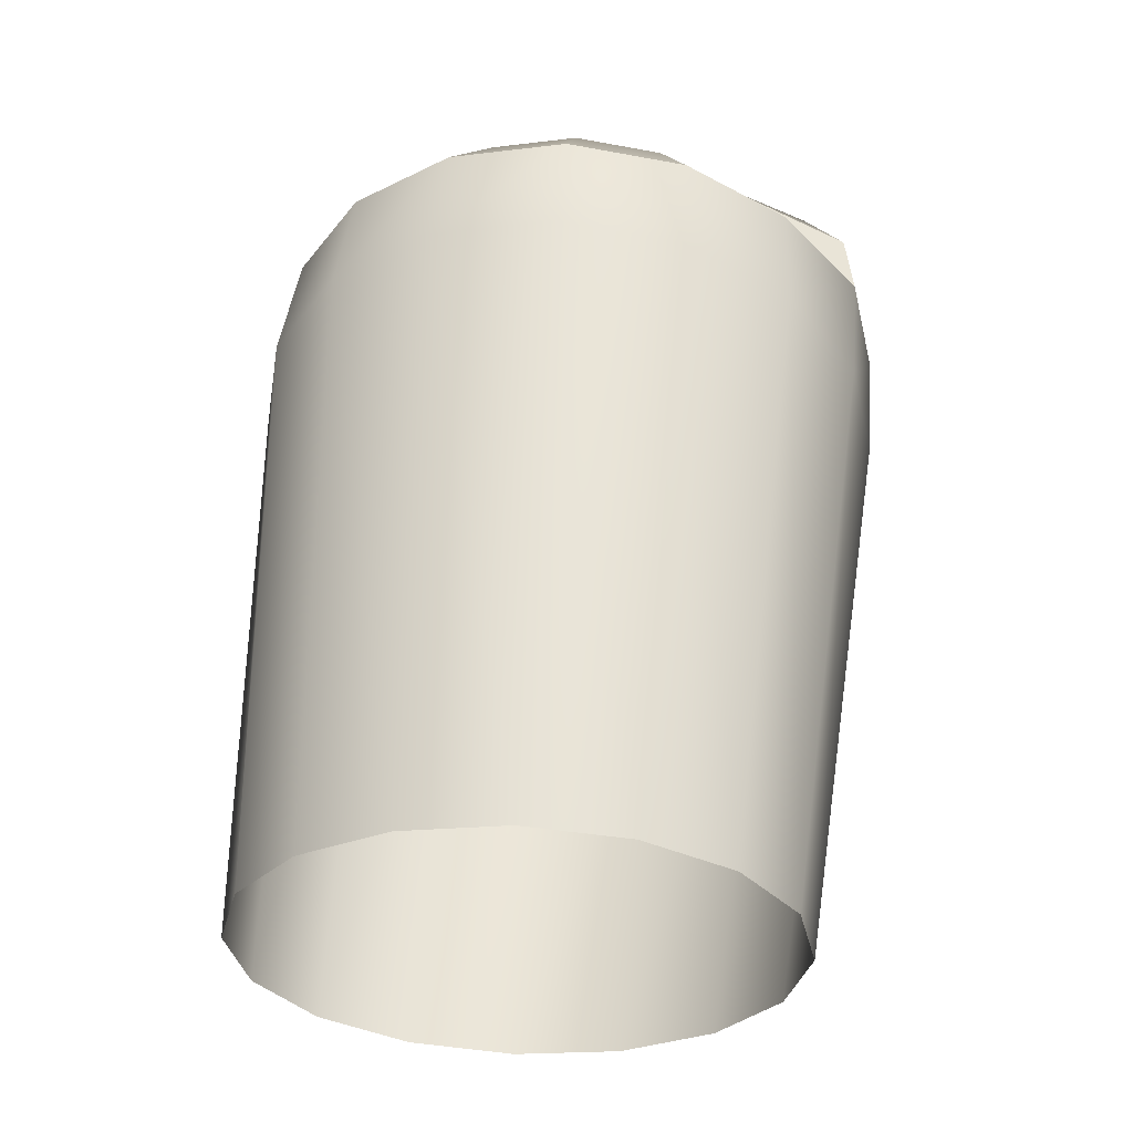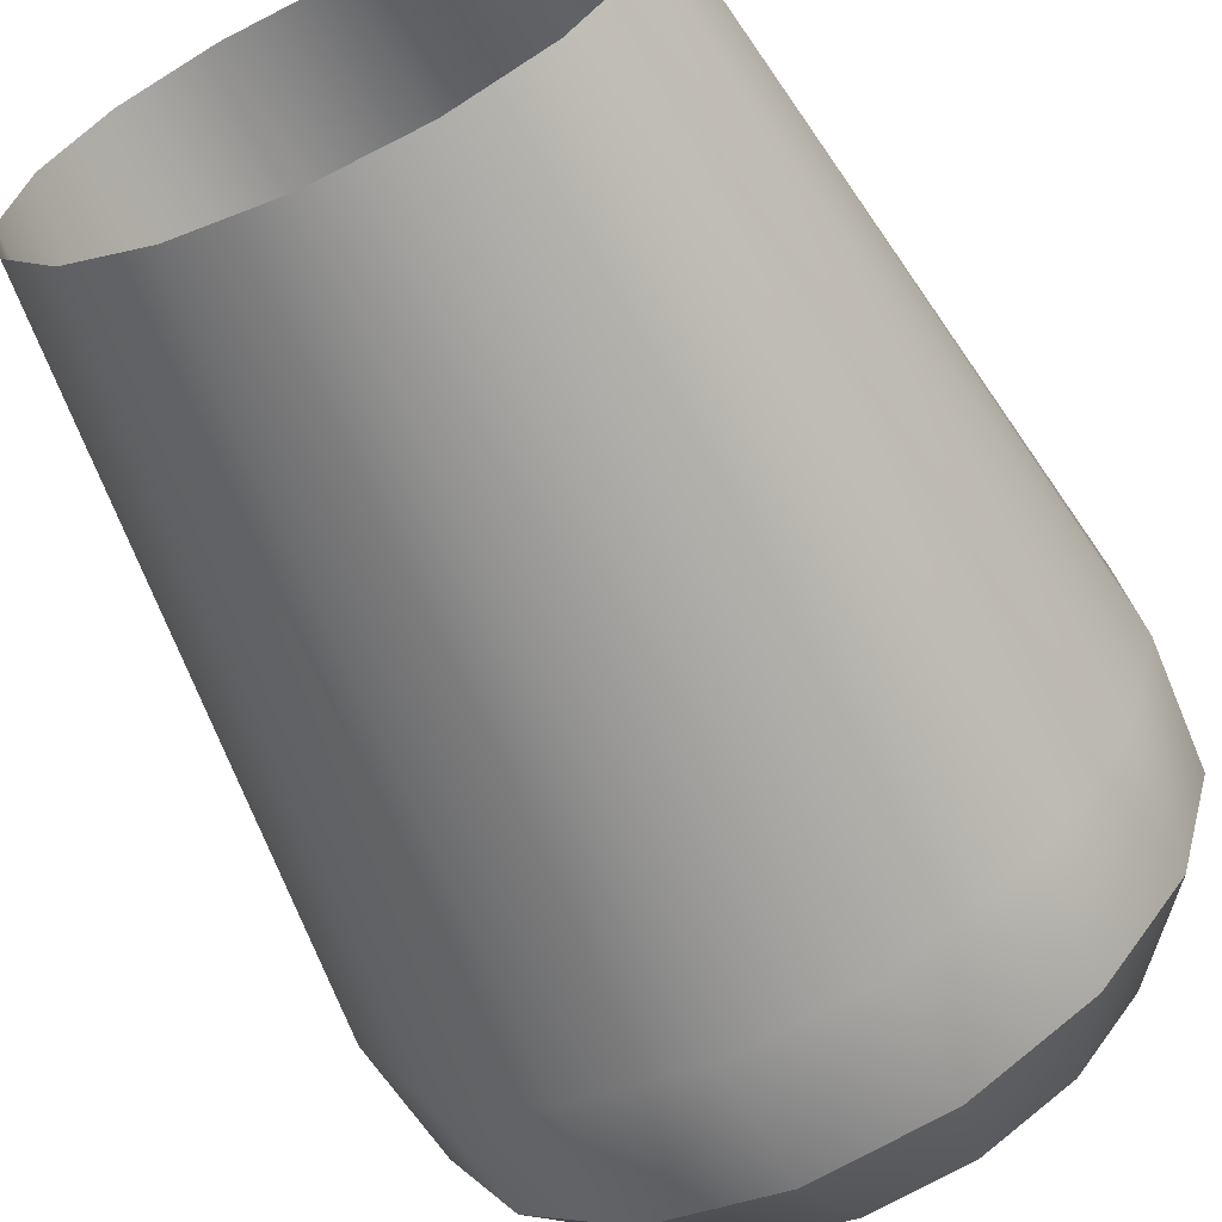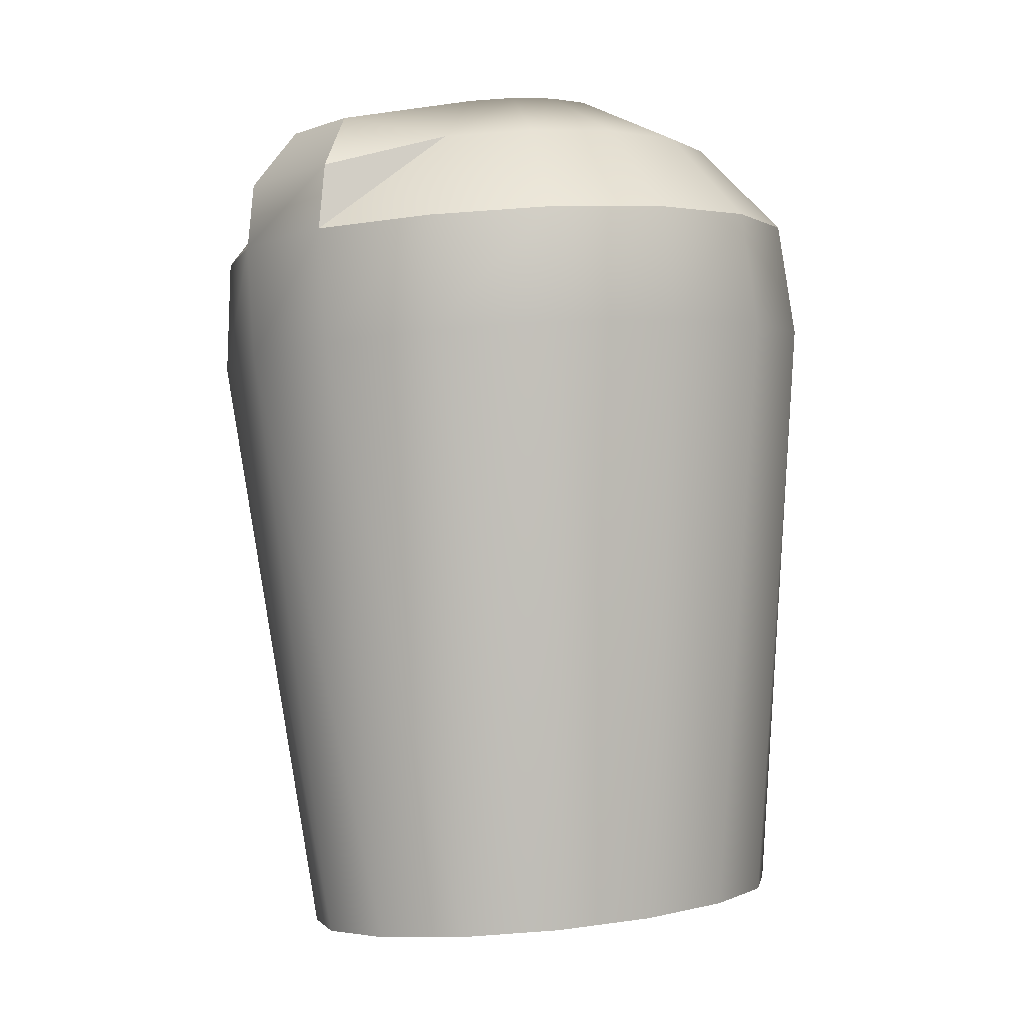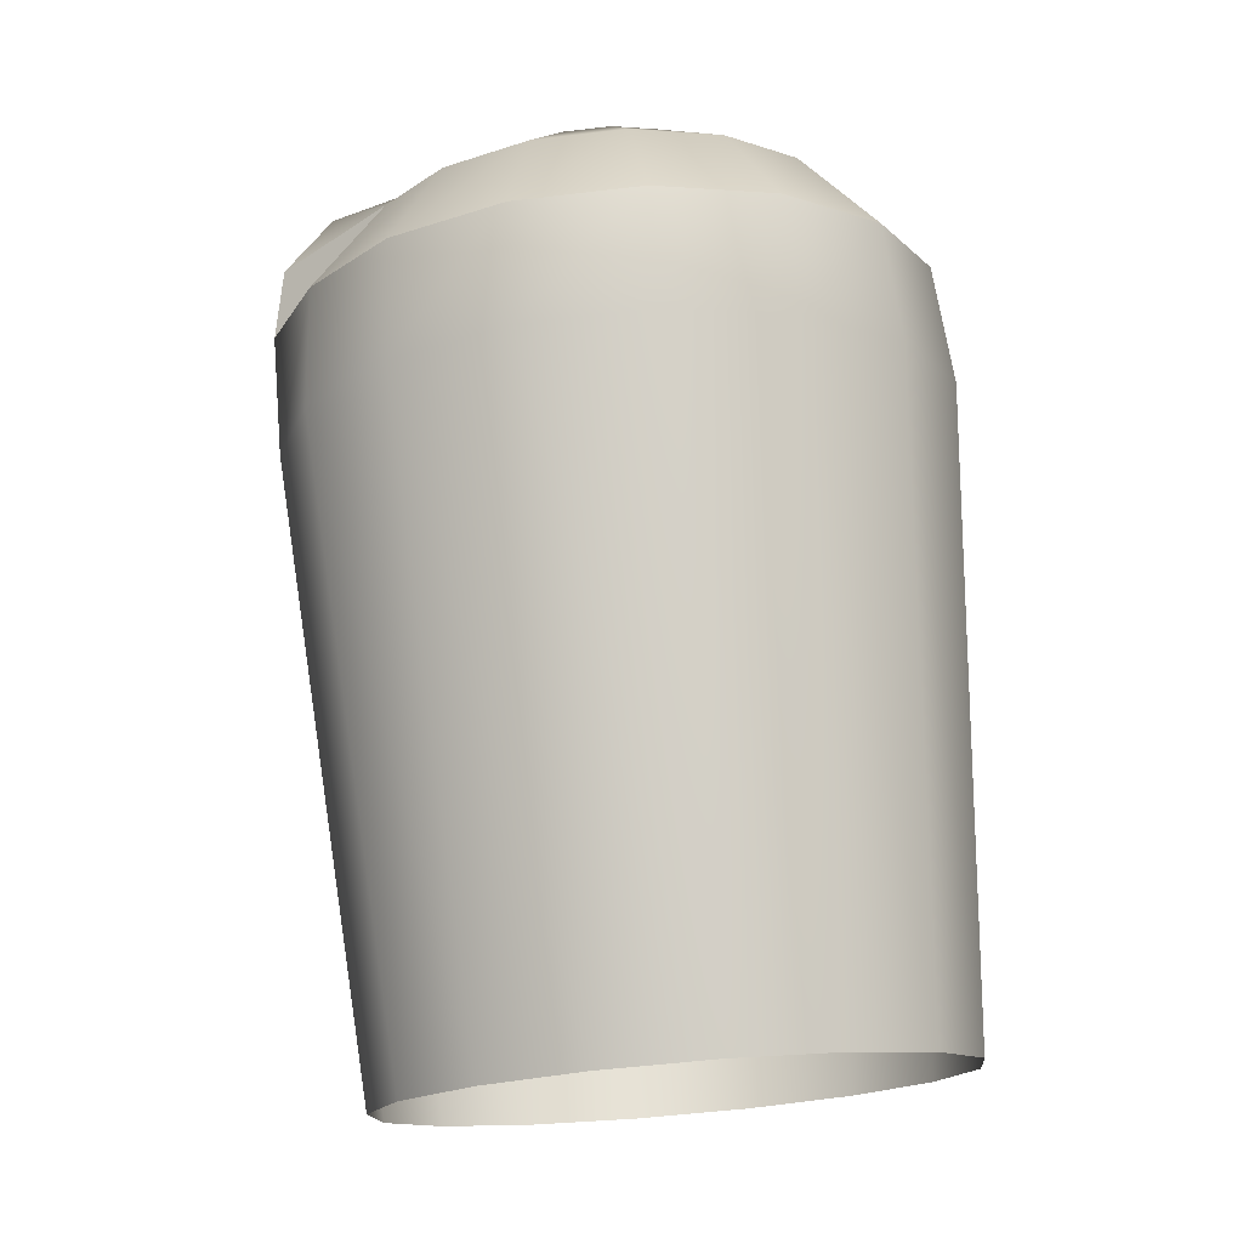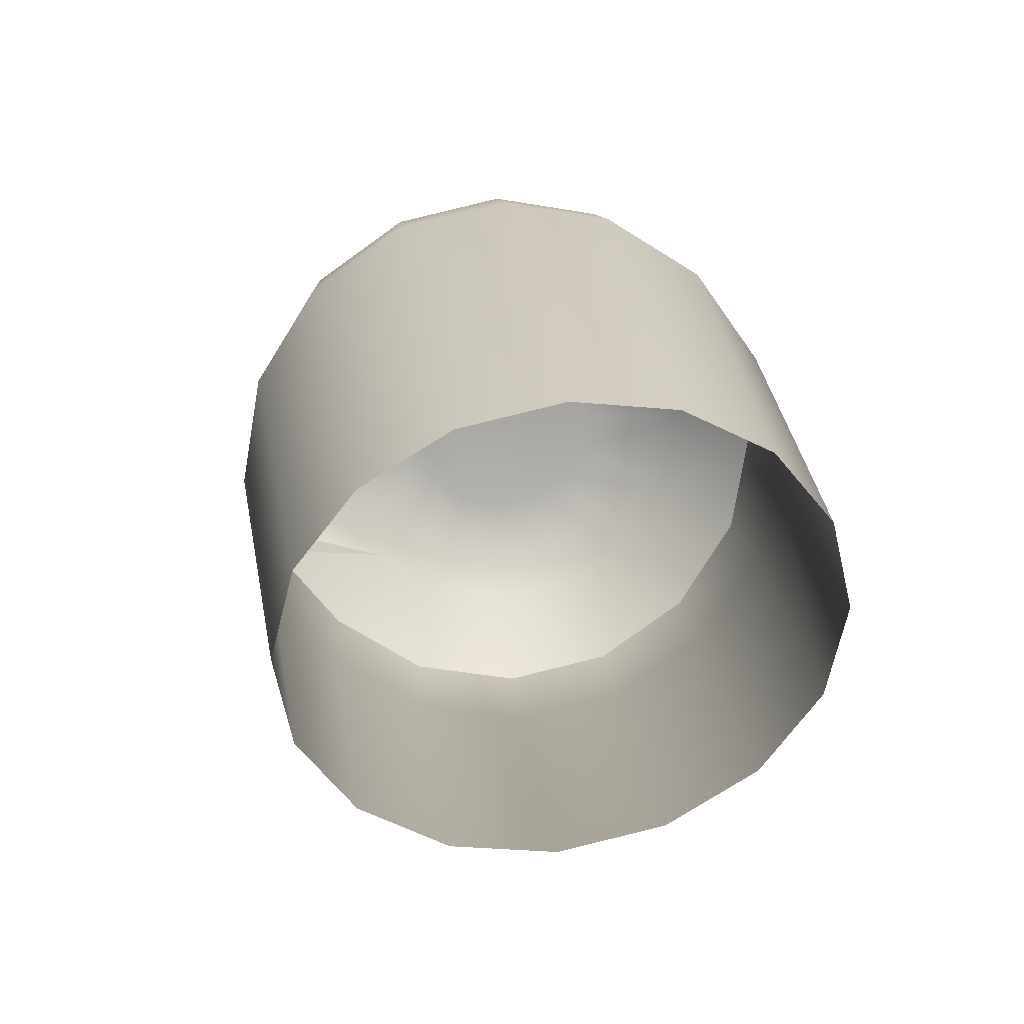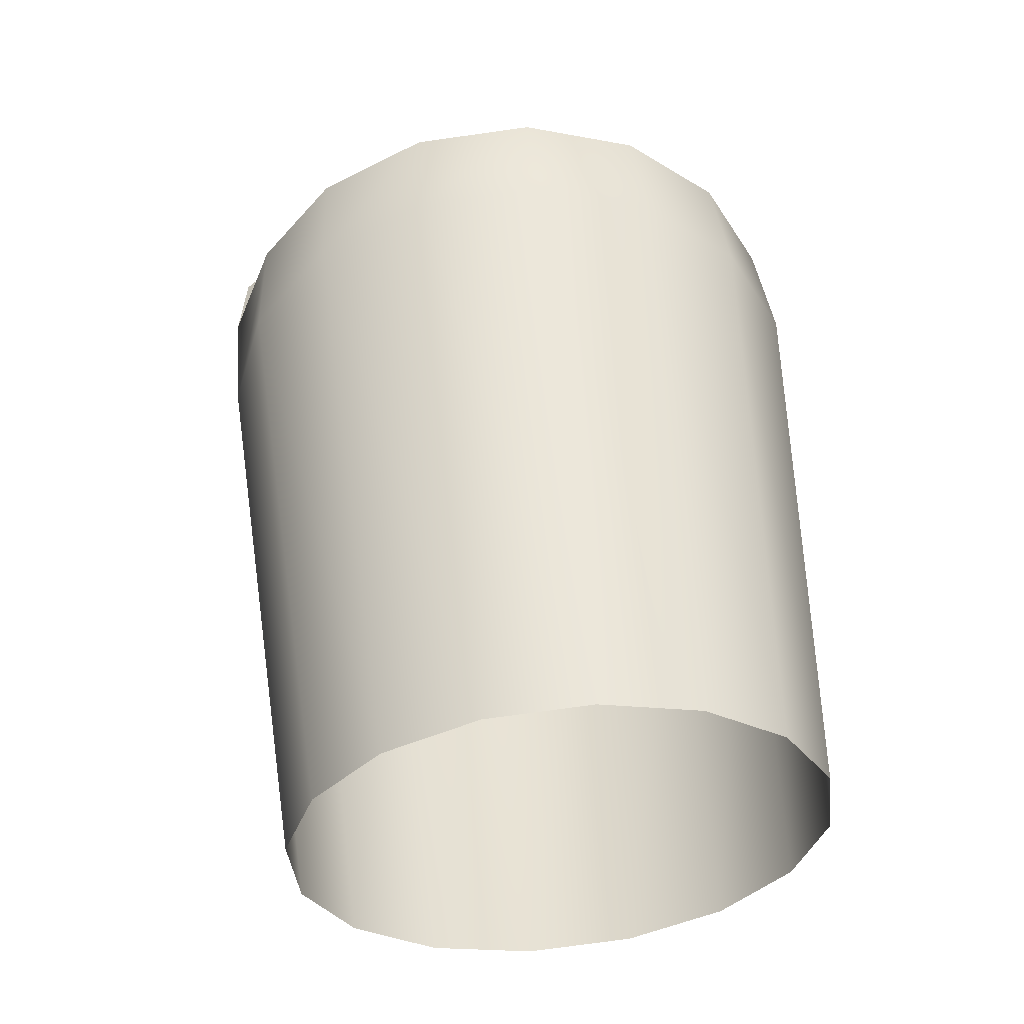
<metadata>
{"format":"obj","ext":"obj","renderer":"f3d","projection":"perspective","resolution":1024,"background":"white","views":[{"elev":-37.7,"azim":-126.9,"up":"+Y"},{"elev":-67.6,"azim":31.3,"up":"+Z"},{"elev":-4.8,"azim":-1.8,"up":"+Y"},{"elev":-15.5,"azim":45.5,"up":"+Y"},{"elev":-73.1,"azim":53.1,"up":"+Y"},{"elev":-40.5,"azim":46.6,"up":"+Y"}]}
</metadata>
<code>
g default
v 1.101 -2.841 0.06386
v 1.134 -2.074 0.1252
v 1.121 -2.082 0.2814
v 1.077 -2.848 0.1832
v 1.05 -2.094 0.4206
v 1.009 -2.858 0.2947
v 0.9301 -2.107 0.5217
v 0.907 -2.869 0.3813
v 0.7809 -2.118 0.5691
v 0.7857 -2.879 0.4299
v 0.6248 -2.128 0.5557
v 0.6641 -2.887 0.4329
v 0.4876 -2.133 0.4853
v 0.5607 -2.891 0.3901
v 0.3864 -2.133 0.3654
v 0.4912 -2.892 0.3079
v 0.3362 -2.129 0.2143
v 0.4662 -2.888 0.1988
v 0.3491 -2.12 0.05808
v 0.4895 -2.88 0.07938
v 0.4207 -2.109 -0.08114
v 0.5575 -2.87 -0.0321
v 0.5402 -2.096 -0.1822
v 0.66 -2.859 -0.1187
v 0.6894 -2.084 -0.2296
v 0.7812 -2.849 -0.1672
v 0.8455 -2.075 -0.2162
v 0.9028 -2.842 -0.1703
v 0.9849 -2.07 -0.1441
v 1.006 -2.837 -0.1275
v 1.086 -2.069 -0.02421
v 1.076 -2.837 -0.04525
v 0.5704 -1.772 0.1452
v 0.5656 -1.775 0.2033
v 0.5834 -1.777 0.2588
v 0.6211 -1.777 0.3034
v 0.6728 -1.775 0.3302
v 0.7309 -1.771 0.3351
v 0.7863 -1.767 0.3175
v 0.8307 -1.762 0.2799
v 0.8573 -1.758 0.2282
v 0.8621 -1.755 0.1702
v 0.8443 -1.753 0.1146
v 0.8067 -1.753 0.07006
v 0.7549 -1.755 0.04325
v 0.6969 -1.758 0.03829
v 0.6414 -1.763 0.05592
v 0.597 -1.768 0.09346
v 1.112 -1.929 0.134
v 1.099 -1.937 0.2851
v 1.065 -1.924 -0.01052
v 0.9675 -1.925 -0.1265
v 0.8327 -1.93 -0.1963
v 0.6817 -1.939 -0.2092
v 0.5374 -1.95 -0.1633
v 0.4218 -1.962 -0.06558
v 0.3525 -1.974 0.06908
v 0.3401 -1.982 0.2202
v 0.3773 -1.987 0.3729
v 0.4784 -1.987 0.4927
v 0.6192 -1.981 0.5505
v 0.7702 -1.972 0.5634
v 0.9145 -1.961 0.5175
v 1.03 -1.948 0.4198
v 0.8583 -1.842 0.4353
v 0.7513 -1.851 0.4693
v 0.944 -1.833 0.3629
v 0.9953 -1.825 0.2631
v 1.005 -1.819 0.1511
v 0.9702 -1.815 0.04393
v 0.8976 -1.816 -0.04204
v 0.7977 -1.819 -0.09375
v 0.6857 -1.826 -0.1033
v 0.5787 -1.835 -0.06931
v 0.4931 -1.844 0.003116
v 0.4417 -1.852 0.1029
v 0.4325 -1.858 0.2149
v 0.384 -1.903 0.367
v 0.4851 -1.903 0.4867
v 0.6394 -1.857 0.4597
v 0.5073 -1.827 0.4336
v 0.438 -1.828 0.3515
g al:lowlegL
f 1 2 3 4
f 4 3 5 6
f 6 5 7 8
f 8 7 9 10
f 10 9 11 12
f 12 11 13 14
f 14 13 15 16
f 16 15 17 18
f 18 17 19 20
f 20 19 21 22
f 22 21 23 24
f 24 23 25 26
f 26 25 27 28
f 28 27 29 30
f 30 29 31 32
f 32 31 2 1
f 33 34 35 36 37 38 39 40 41 42 43 44 45 46 47 48
f 3 2 49 50
f 2 31 51 49
f 31 29 52 51
f 29 27 53 52
f 27 25 54 53
f 25 23 55 54
f 23 21 56 55
f 21 19 57 56
f 19 17 58 57
f 17 15 59 58
f 15 13 60 59
f 13 11 61 60
f 11 9 62 61
f 9 7 63 62
f 7 5 64 63
f 5 3 50 64
f 62 63 65 66
f 63 64 67 65
f 64 50 68 67
f 50 49 69 68
f 49 51 70 69
f 51 52 71 70
f 52 53 72 71
f 53 54 73 72
f 54 55 74 73
f 55 56 75 74
f 56 57 76 75
f 57 58 77 76
f 77 59 78
f 59 60 79 78
f 60 80 79
f 61 62 66 80
f 78 79 81 82
f 79 80 81
f 80 66 38 37
f 66 65 39 38
f 65 67 40 39
f 67 68 41 40
f 68 69 42 41
f 69 70 43 42
f 70 71 44 43
f 71 72 45 44
f 72 73 46 45
f 73 74 47 46
f 74 75 48 47
f 75 76 33 48
f 76 77 34 33
f 77 78 82
f 81 80 37 36
f 82 81 36 35
f 77 82 35 34
f 59 77 58
f 80 60 61

</code>
